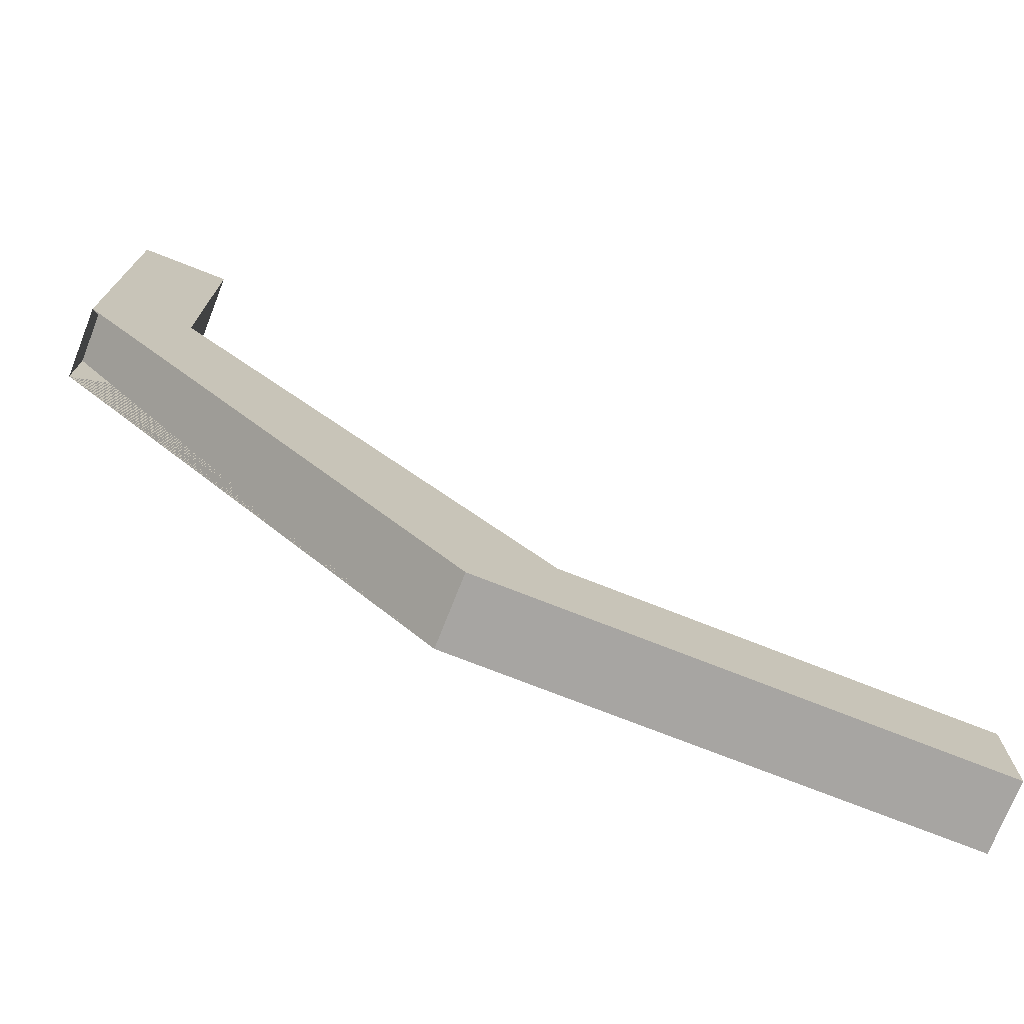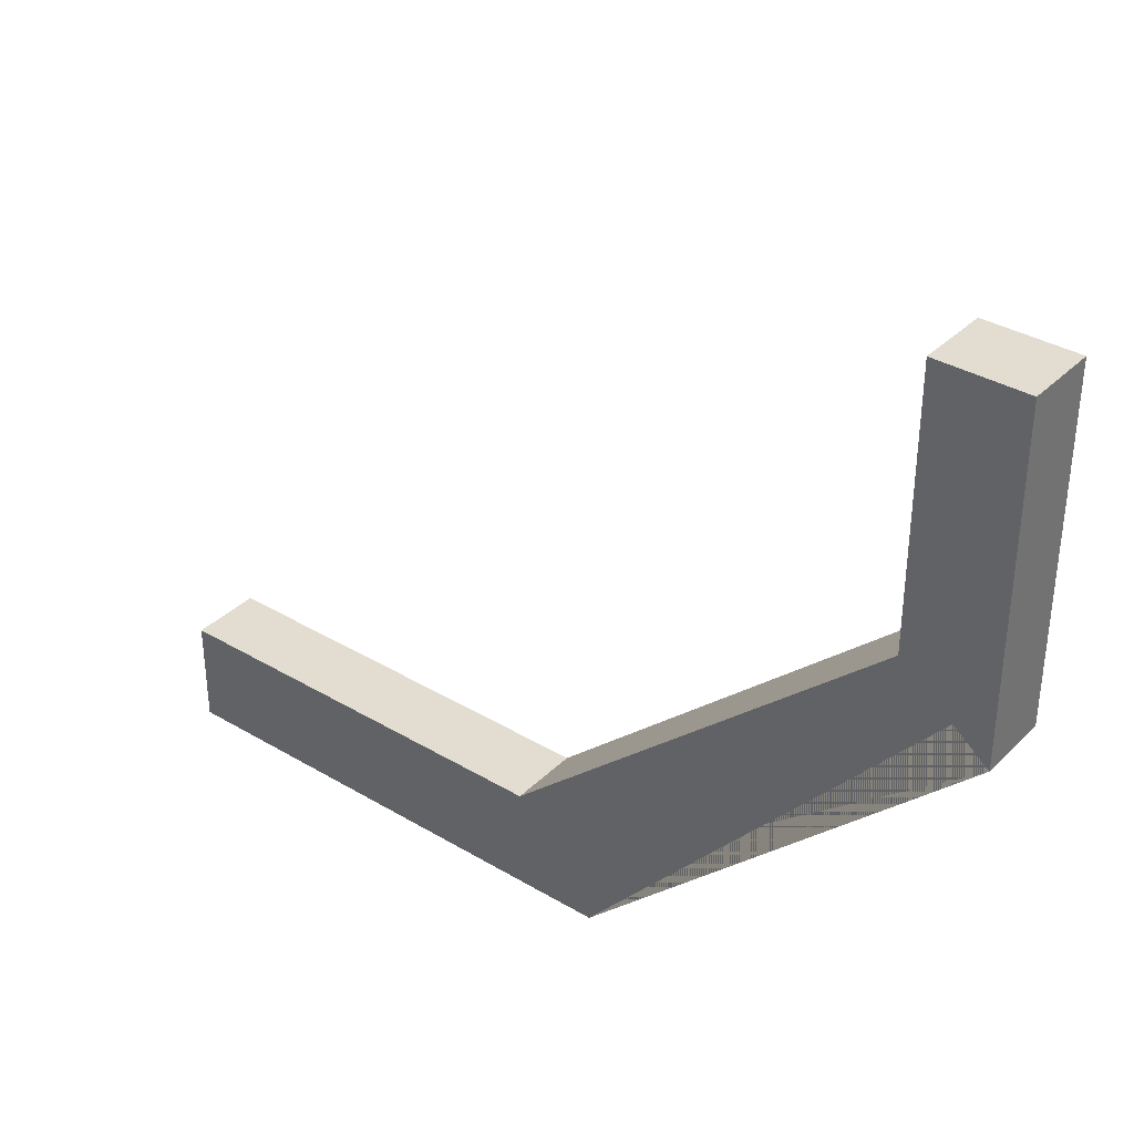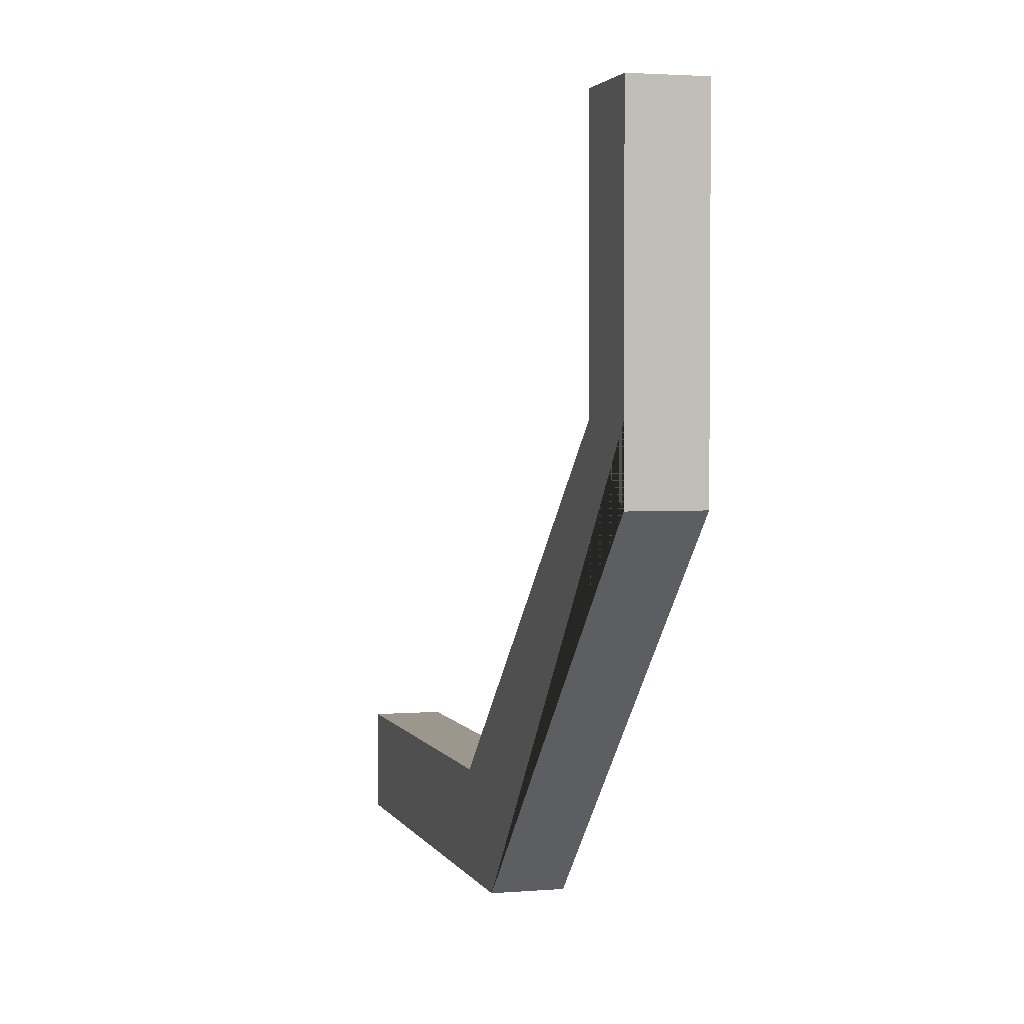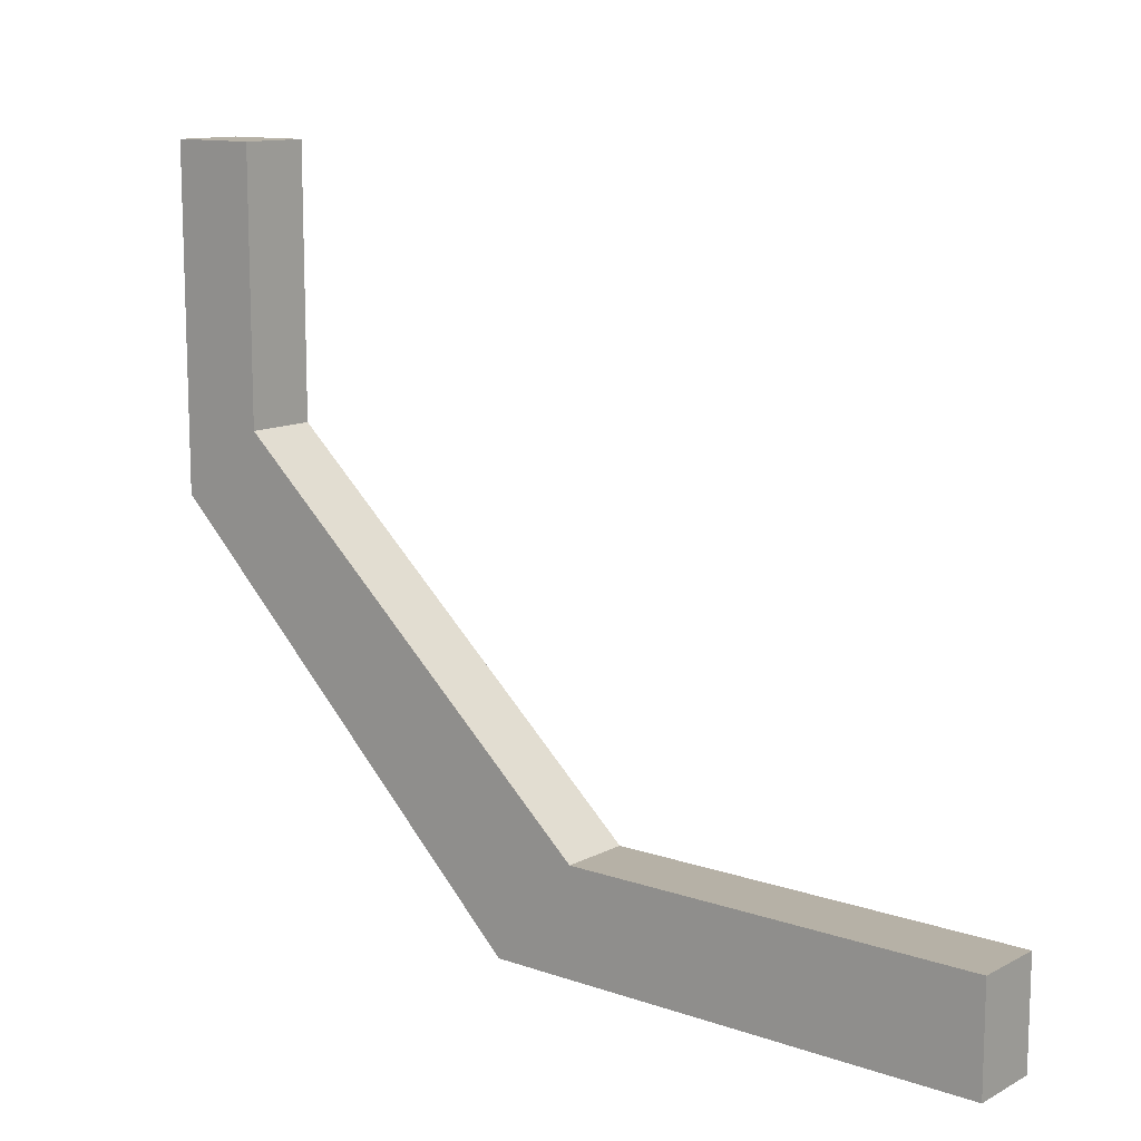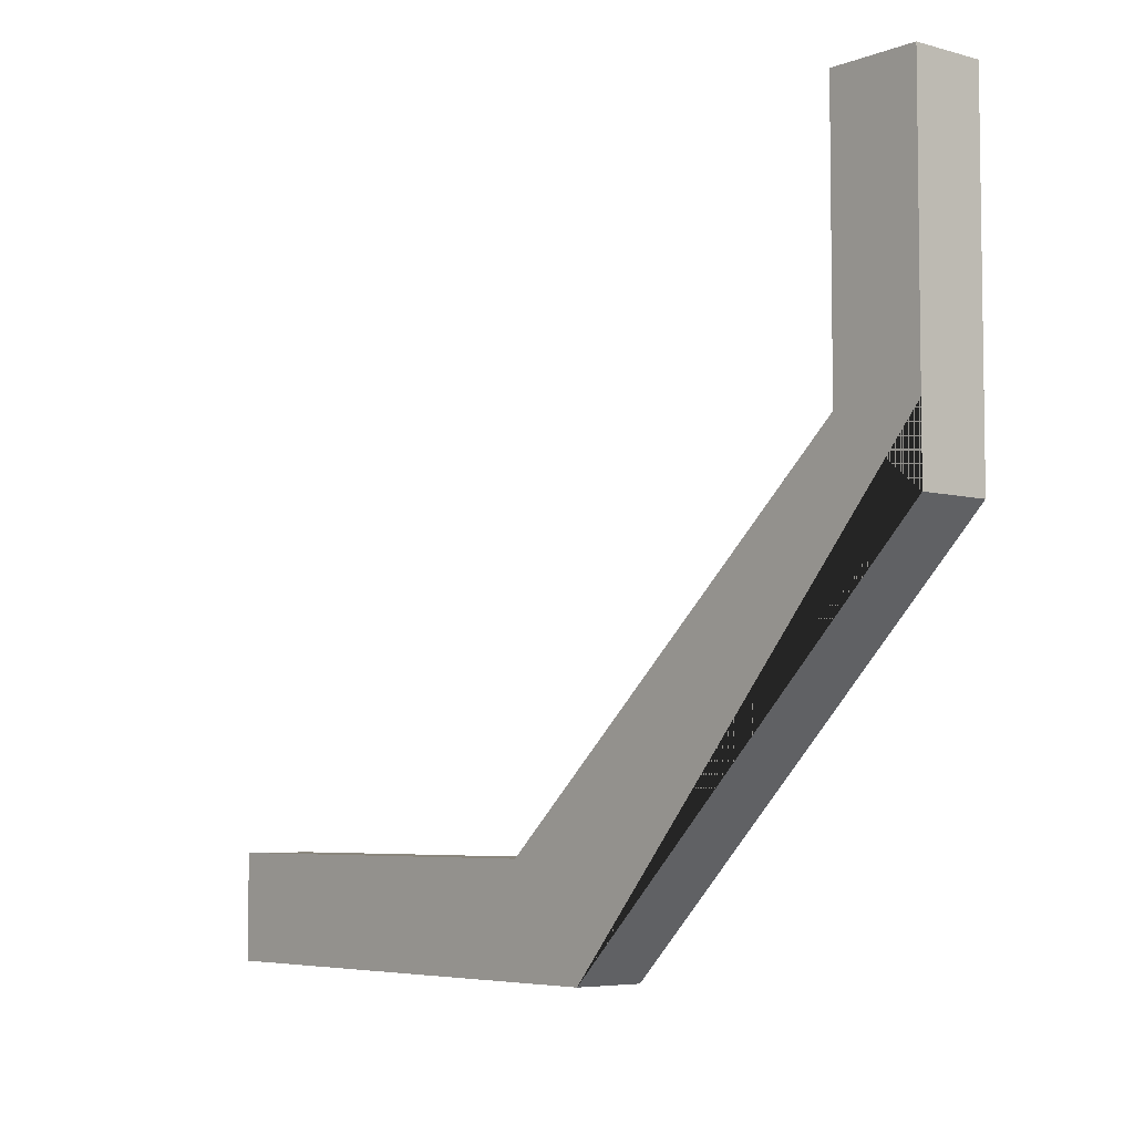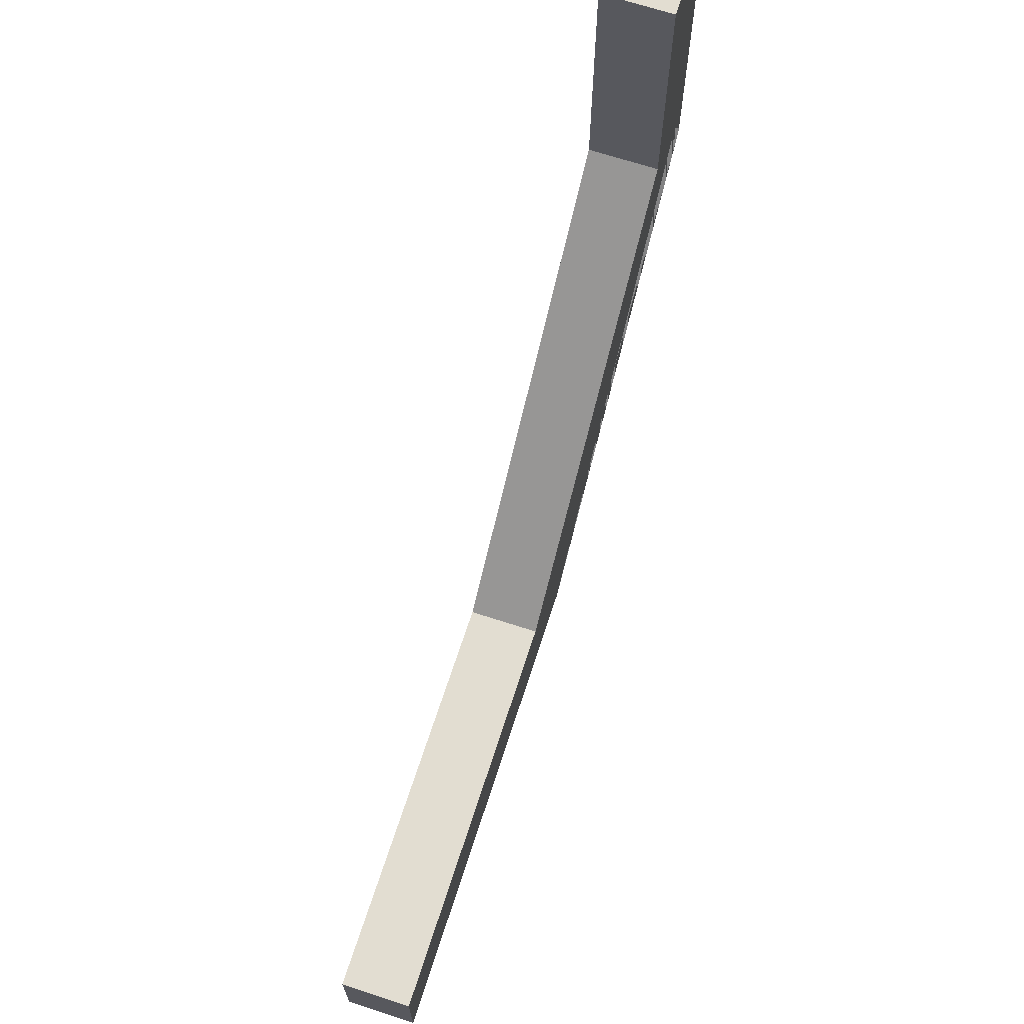
<metadata>
{"format":"obj","ext":"obj","renderer":"f3d","projection":"perspective","resolution":1024,"background":"white","views":[{"elev":-73.9,"azim":68.5,"up":"+Z"},{"elev":35.3,"azim":-51.7,"up":"+Z"},{"elev":2.7,"azim":-15.8,"up":"+Z"},{"elev":12.1,"azim":129.3,"up":"+Z"},{"elev":-5.5,"azim":-40.4,"up":"+Z"},{"elev":68.6,"azim":-162.0,"up":"+Z"}]}
</metadata>
<code>
o 立方体.005_立方体.004
v -0.007197 0 0
v -0.007197 -0 0.01073
v -0.007197 -0.05063 0
v -0.007197 -0.09019 0.03863
v -0 0 0
v -0 -0 0.01073
v -0 -0.05063 0
v -0 -0.09019 0.03863
v -0.007197 -0.04226 0
v -0.007197 -0.04226 0.01073
v -0 -0.04226 0
v -0 -0.04226 0.01073
v -0.007197 -0.08113 0.0458
v -0.007197 -0.09019 0.0458
v -0 -0.09019 0.0458
v -0 -0.08113 0.0458
v -0.007197 -0.08113 0.07301
v -0.007197 -0.09019 0.07301
v -0 -0.09019 0.07301
v -0 -0.08113 0.07301
f 11 12 6 5
f 5 6 2 1
f 9 11 5 1
f 12 10 2 6
f 3 7 11 9
f 9 10 13 14 4 3
f 1 2 10 9
f 14 13 17 18
f 10 12 16 13
f 3 4 14 15 8 7
f 7 8 15 16 12 11
f 19 18 17 20
f 13 16 20 17
f 15 14 18 19
f 16 15 19 20
f 4 14 15 8
f 13 14 4
f 9 10 3
f 15 16 8
f 11 12 7

</code>
